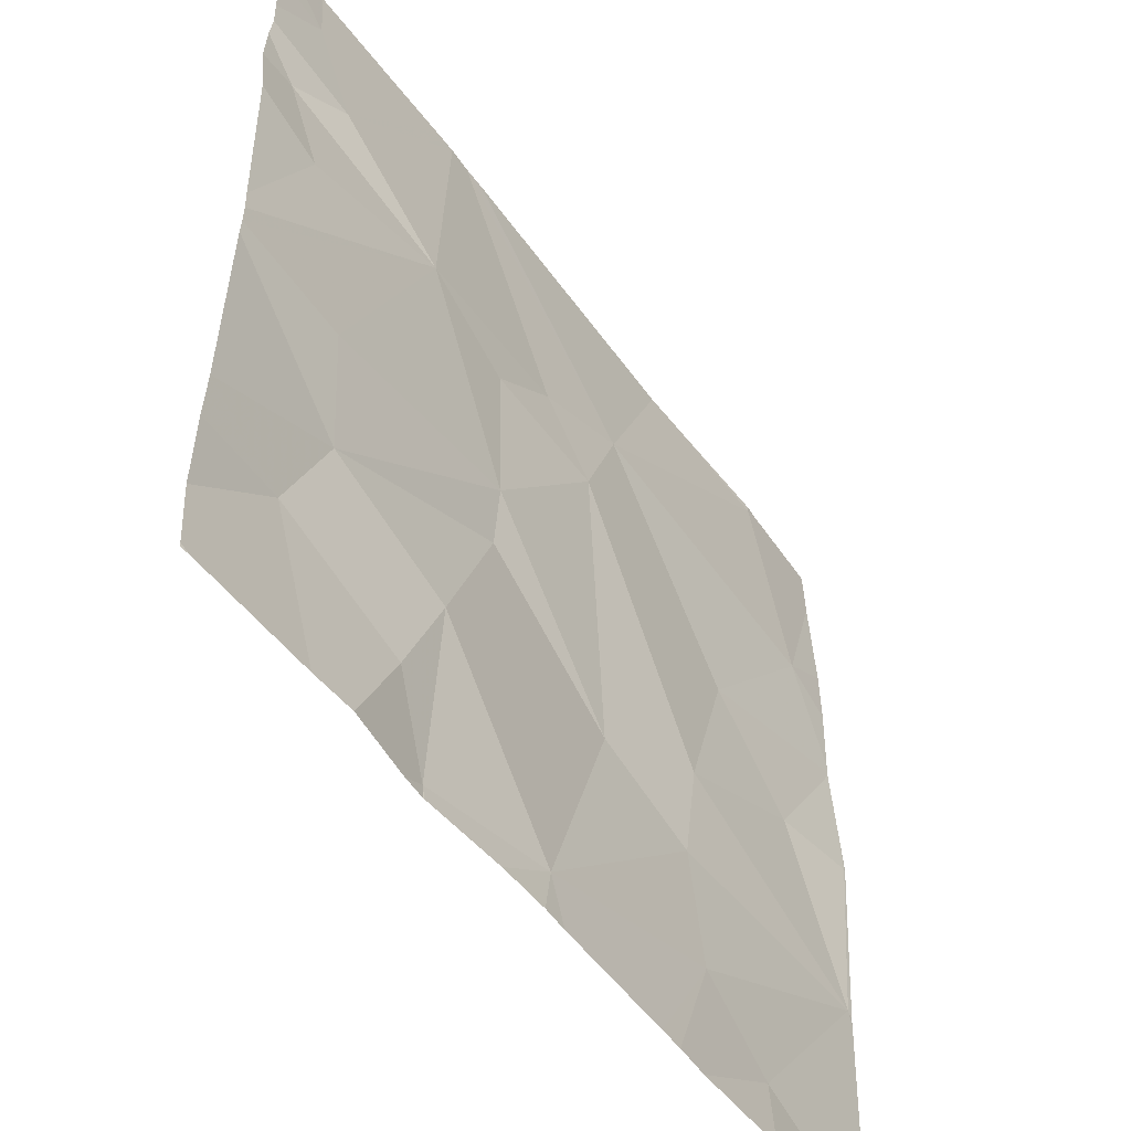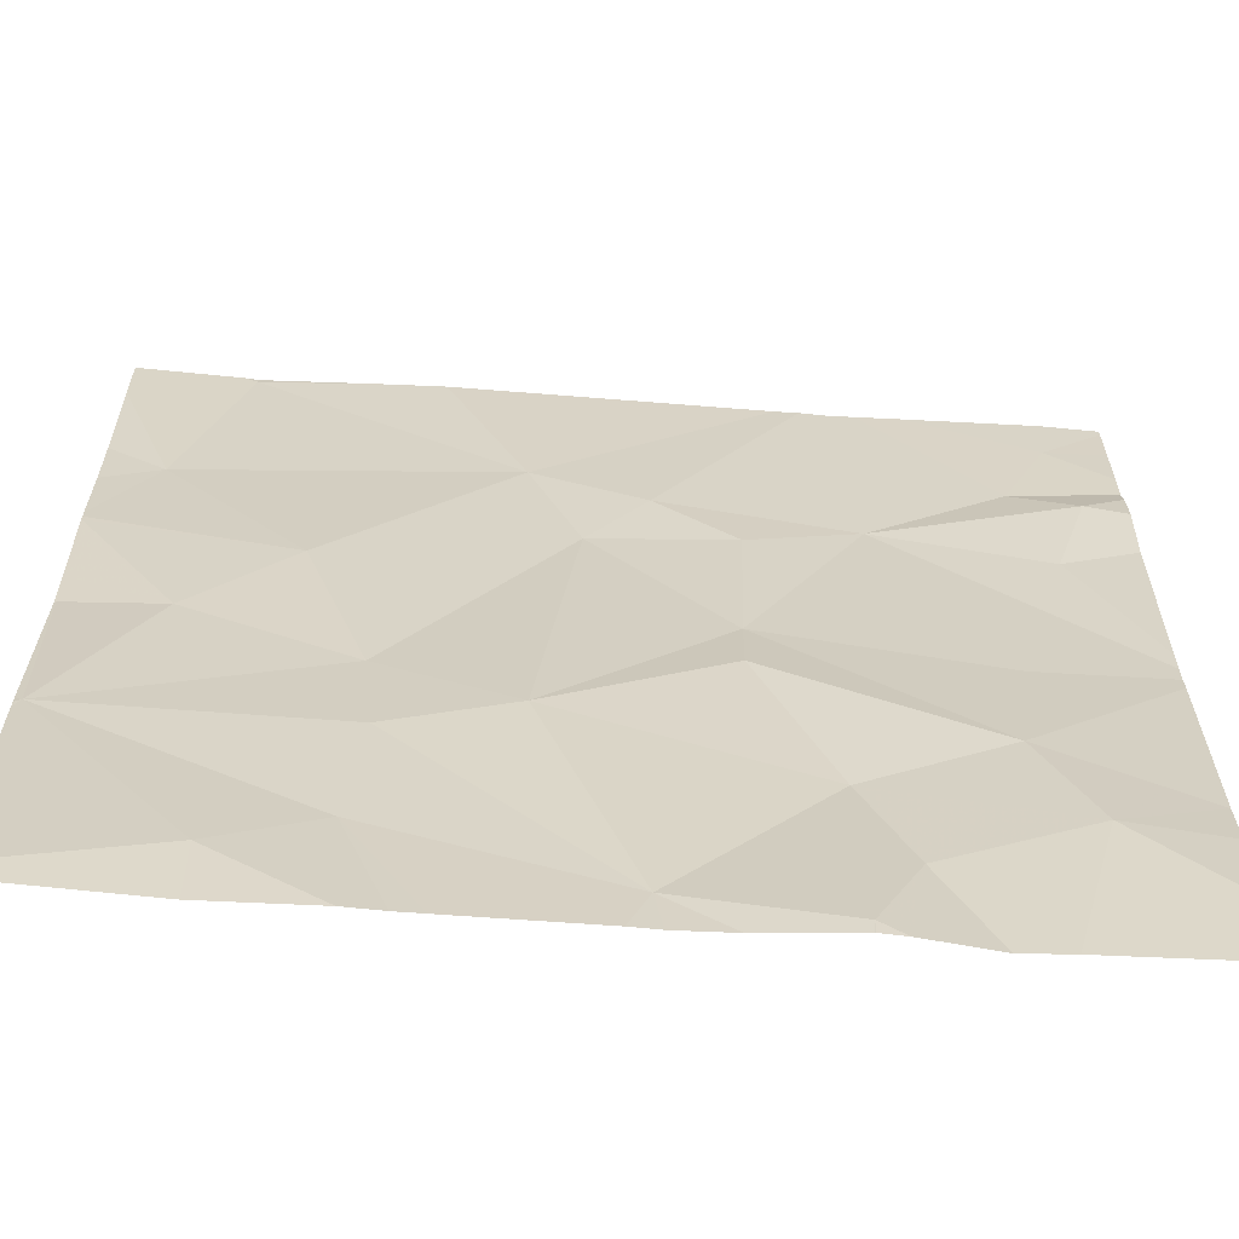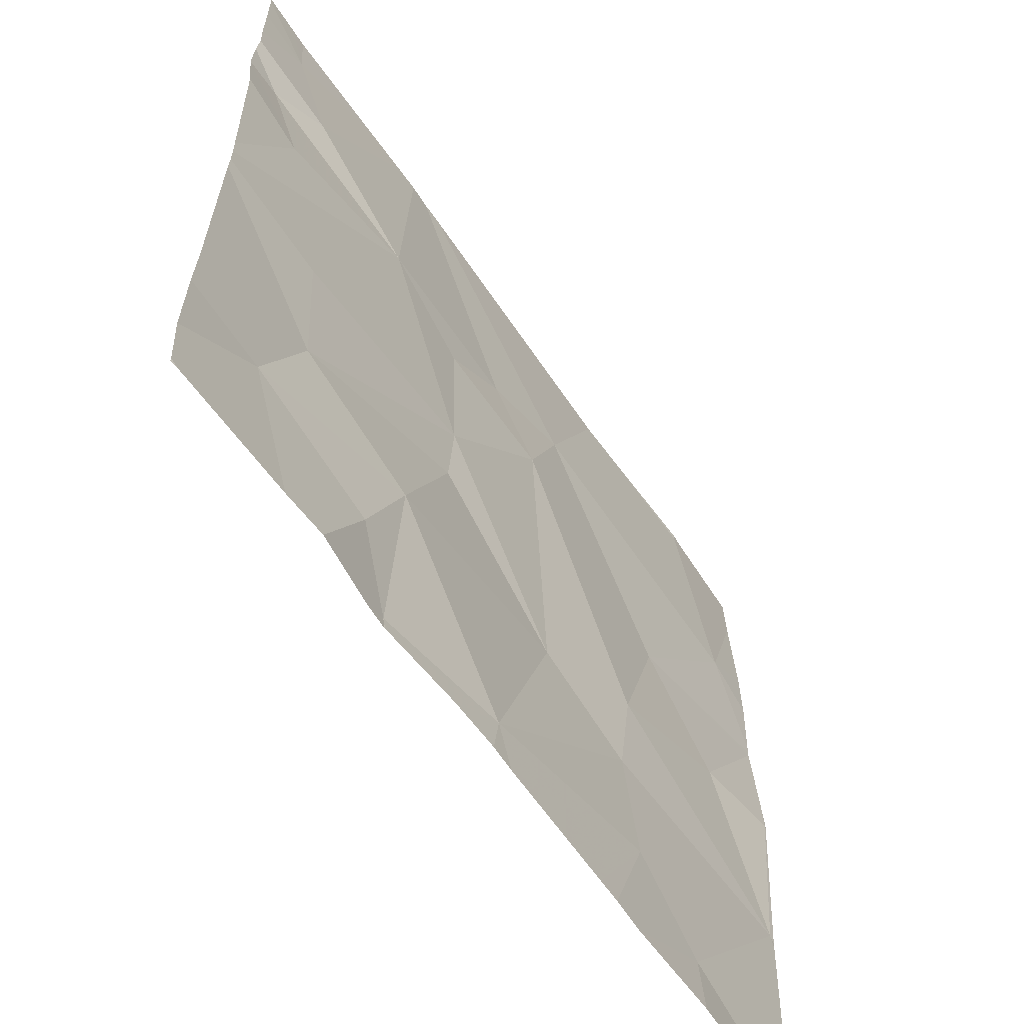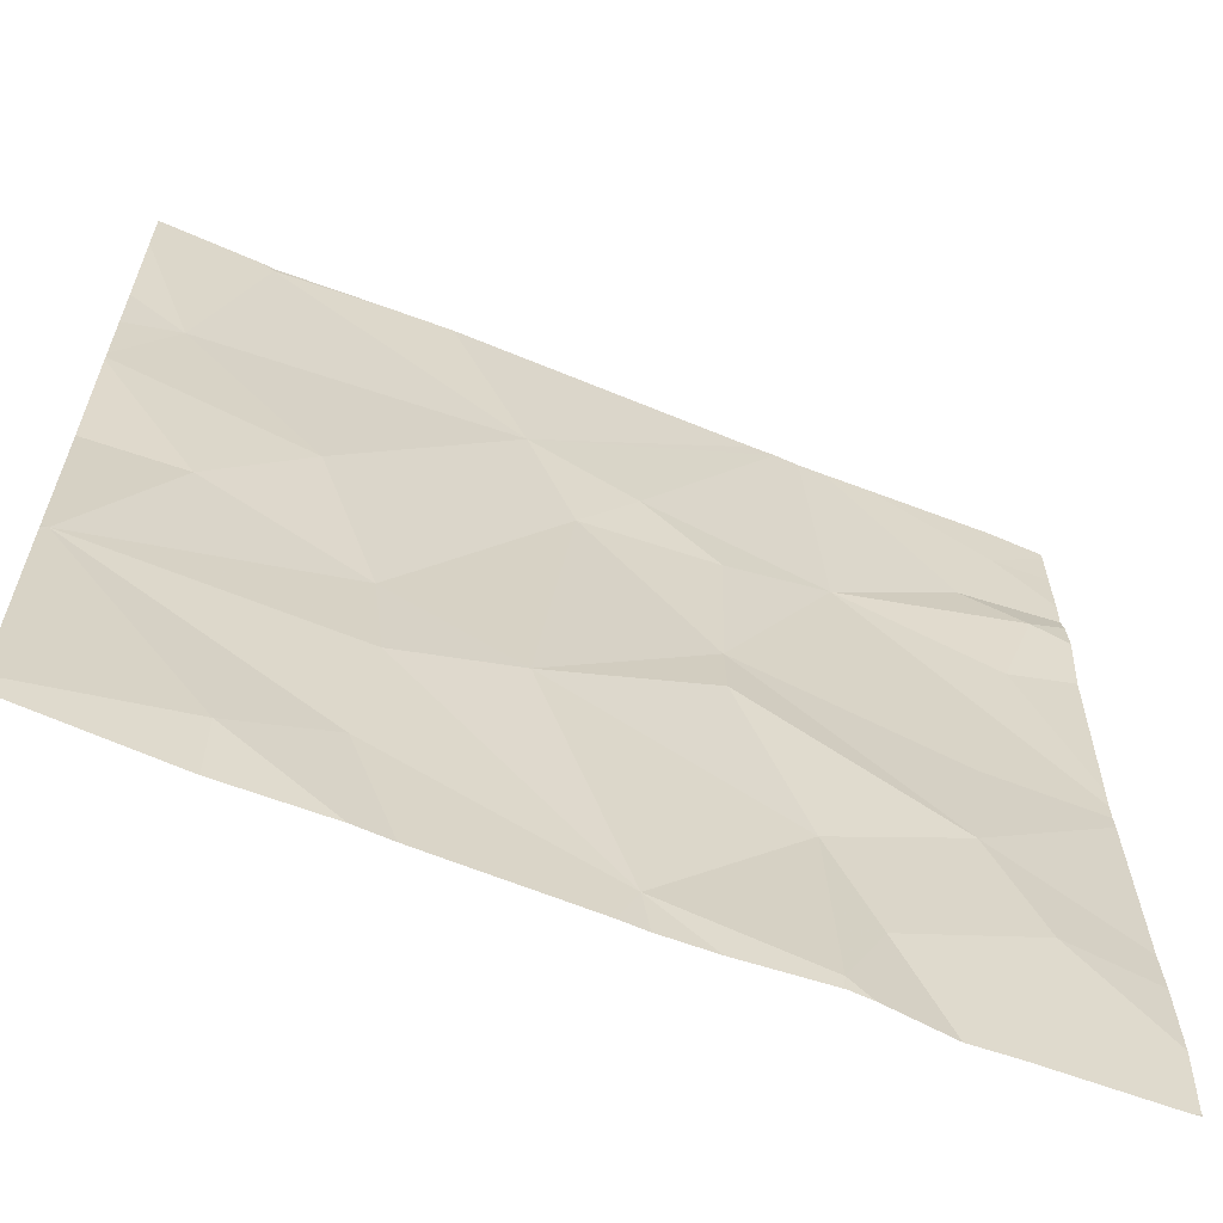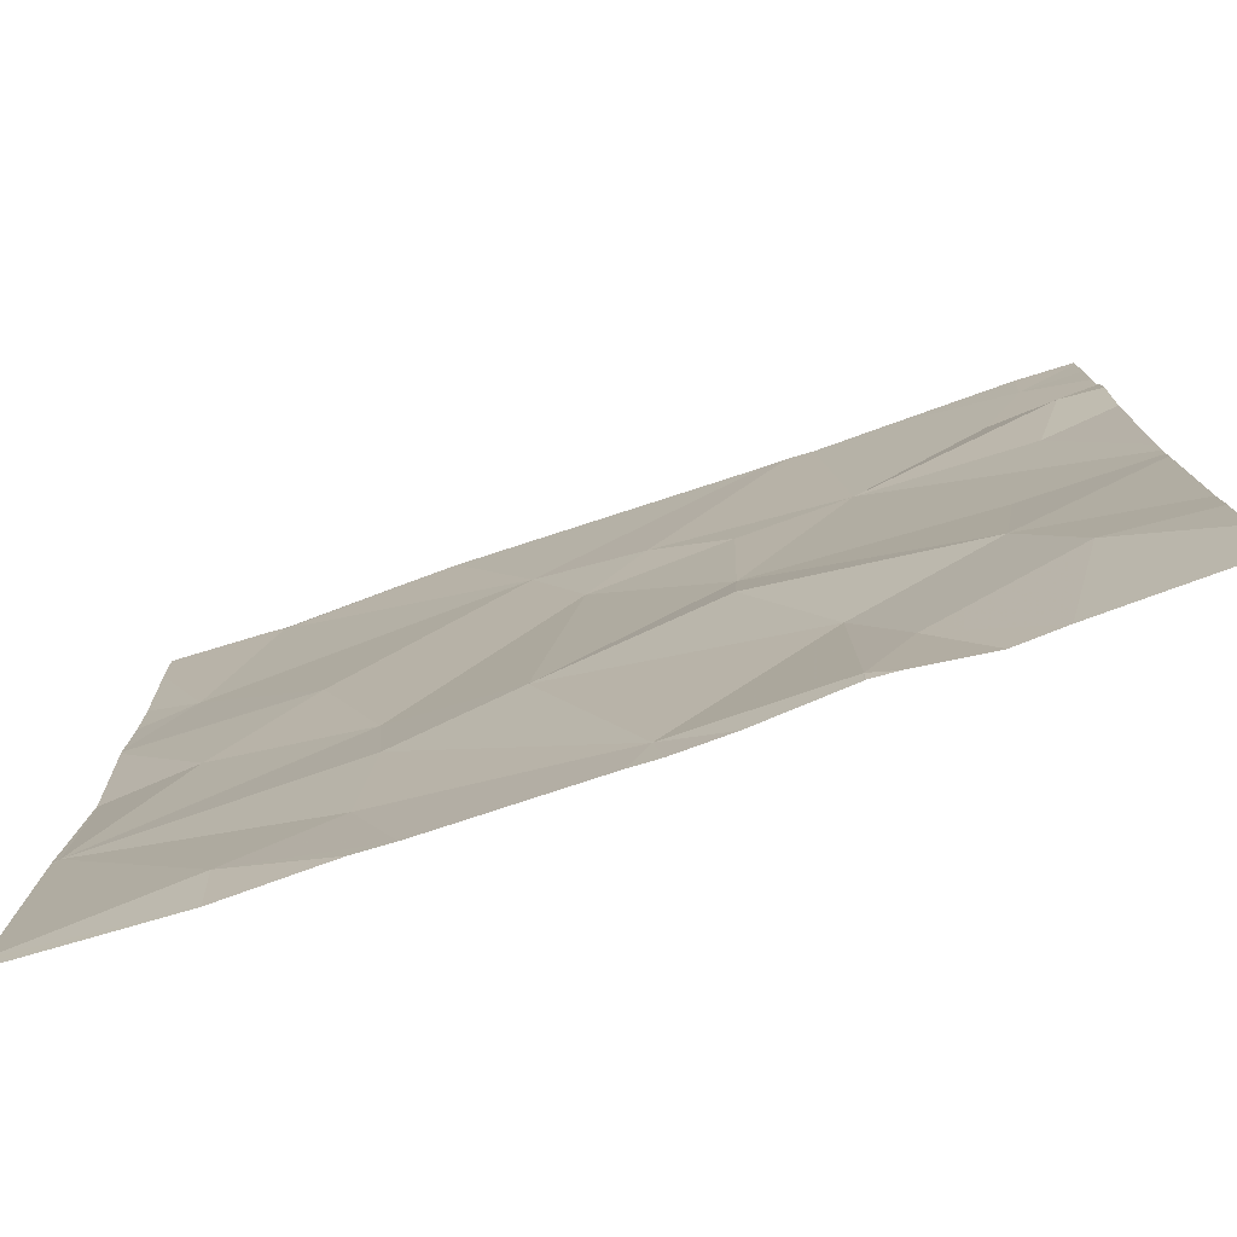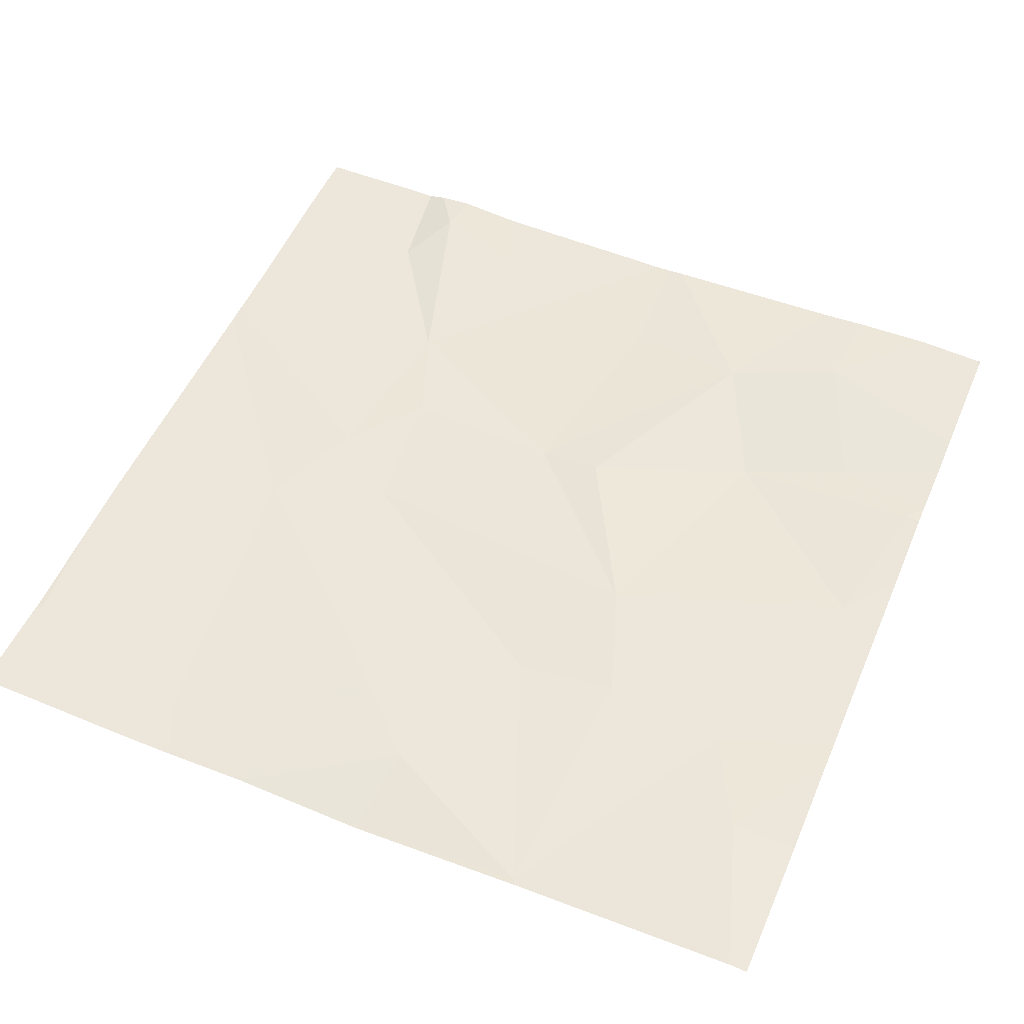
<metadata>
{"format":"obj","ext":"obj","renderer":"f3d","projection":"perspective","resolution":1024,"background":"white","views":[{"elev":-52.0,"azim":125.3,"up":"+Y"},{"elev":-63.1,"azim":-3.7,"up":"+Y"},{"elev":-61.6,"azim":124.6,"up":"+Y"},{"elev":-62.8,"azim":-21.9,"up":"+Y"},{"elev":-77.4,"azim":19.0,"up":"+Y"},{"elev":53.0,"azim":-67.0,"up":"+Z"}]}
</metadata>
<code>
v -93.06 260.6 483.2
v -92.45 256.8 483.2
v -92.85 260.6 483.2
v -94.72 260.6 483.3
v -94.46 260.6 483.3
v -93.04 256.9 483.3
v -92.12 260.6 483.2
v -95.19 260.6 483.2
v -92.66 260.6 483.2
v -93.16 260.6 483.2
v -92.65 256.8 483.2
v -92.27 257.5 483.3
v -92.86 257.3 483.2
v -93.68 257 483.2
v -94.62 257.3 483.2
v -91.87 258.7 483.2
v -95.03 257.1 483.3
v -95.65 257.9 483.3
v -91.87 258.6 483.2
v -93.05 257.7 483.2
v -93.76 256.8 483.2
v -92.4 258.6 483.2
v -92.48 258 483.3
v -94.07 258 483.3
v -93.36 258.4 483.3
v -94.56 257.9 483.3
v -94.61 258.3 483.2
v -91.87 257.5 483.2
v -93.35 258.7 483.2
v -95.67 258.7 483.2
v -91.87 258.5 483.2
v -93.64 256.8 483.2
v -92.88 259.6 483.2
v -92.18 259.4 483.2
v -93.33 259.4 483.2
v -93.91 259.4 483.2
v -95.28 258.7 483.2
v -94.87 259.1 483.3
v -95.25 260.6 483.2
v -91.87 257.7 483.2
v -92.05 259.8 483.3
v -93.05 256.8 483.3
v -92.32 260 483.2
v -93.66 259.7 483.3
v -94.12 259.9 483.2
v -95.45 259.8 483.2
v -91.87 257.1 483.3
v -95.2 260.6 483.2
v -92.94 256.8 483.3
v -93.04 256.8 483.3
v -92.13 260.4 483.2
v -91.87 256.8 483.2
v -95.68 256.9 483.3
v -92.96 260.6 483.2
v -95.68 257.9 483.3
v -95.68 257.9 483.3
v -95.68 257.9 483.3
v -95.68 258.7 483.2
v -95.68 258.7 483.2
v -95.68 258.7 483.2
v -95.68 258.9 483.2
v -95.68 259.3 483.2
v -95.68 259.3 483.2
v -95.68 259.3 483.2
v -95.68 259.6 483.2
v -95.68 259.9 483.2
v -95.68 260.4 483.3
v -91.87 259.8 483.3
v -91.87 260 483.3
v -91.87 259.5 483.2
v -91.87 258.8 483.2
v -91.87 260 483.2
v -91.87 260.2 483.2
v -91.87 260.4 483.2
v -91.87 260.6 483.2
v -93.42 256.8 483.2
v -94.43 256.8 483.2
v -94.32 256.8 483.2
v -95.02 256.8 483.2
v -94.58 256.8 483.3
v -91.87 256.8 483.2
v -91.91 256.8 483.2
v -95.55 256.8 483.3
v -95.68 256.8 483.3
v -91.89 256.8 483.2
v -95.63 260.6 483.3
v -95.68 260.6 483.3
v -92.04 260.6 483.2
v -91.87 260.6 483.2
f 88 51 75
f 52 12 2
f 87 67 86
f 13 6 49
f 86 46 39
f 42 14 76
f 79 53 83
f 77 17 80
f 53 18 55
f 39 48 8
f 13 20 6
f 21 15 78
f 72 43 69
f 2 13 11
f 40 12 28
f 79 17 53
f 23 20 12
f 20 25 24
f 20 14 6
f 25 20 23
f 20 13 12
f 24 26 14
f 20 24 14
f 26 15 14
f 24 27 26
f 18 17 15
f 71 34 16
f 15 26 18
f 29 25 23
f 57 30 58
f 33 22 19
f 22 23 31
f 23 22 29
f 22 33 29
f 29 36 24
f 24 25 29
f 27 24 36
f 26 27 18
f 38 37 27
f 37 18 27
f 8 48 4
f 37 30 18
f 78 15 77
f 70 34 71
f 61 37 62
f 27 36 38
f 77 15 17
f 68 34 70
f 34 33 16
f 33 34 41
f 43 33 41
f 35 29 33
f 44 35 33
f 1 33 54
f 35 44 36
f 38 36 45
f 45 36 44
f 29 35 36
f 38 46 63
f 7 51 88
f 62 38 64
f 43 41 69
f 45 44 1
f 45 46 38
f 46 45 48
f 69 41 68
f 51 43 72
f 76 14 32
f 54 43 3
f 3 51 9
f 46 48 39
f 48 45 5
f 68 41 34
f 88 75 89
f 32 14 21
f 53 17 18
f 4 48 5
f 21 14 15
f 55 18 56
f 16 33 19
f 56 18 57
f 19 22 31
f 57 18 30
f 58 30 59
f 59 30 60
f 28 12 47
f 5 45 10
f 60 30 61
f 11 13 49
f 61 30 37
f 31 23 40
f 62 37 38
f 40 23 12
f 63 46 65
f 64 38 63
f 2 12 13
f 9 51 7
f 65 46 66
f 42 6 14
f 66 46 67
f 47 12 52
f 67 46 86
f 3 43 51
f 50 6 42
f 73 51 72
f 74 51 73
f 49 6 50
f 75 51 74
f 10 45 1
f 80 17 79
f 81 52 85
f 54 33 43
f 82 52 2
f 83 53 84
f 1 44 33
f 85 52 82

</code>
